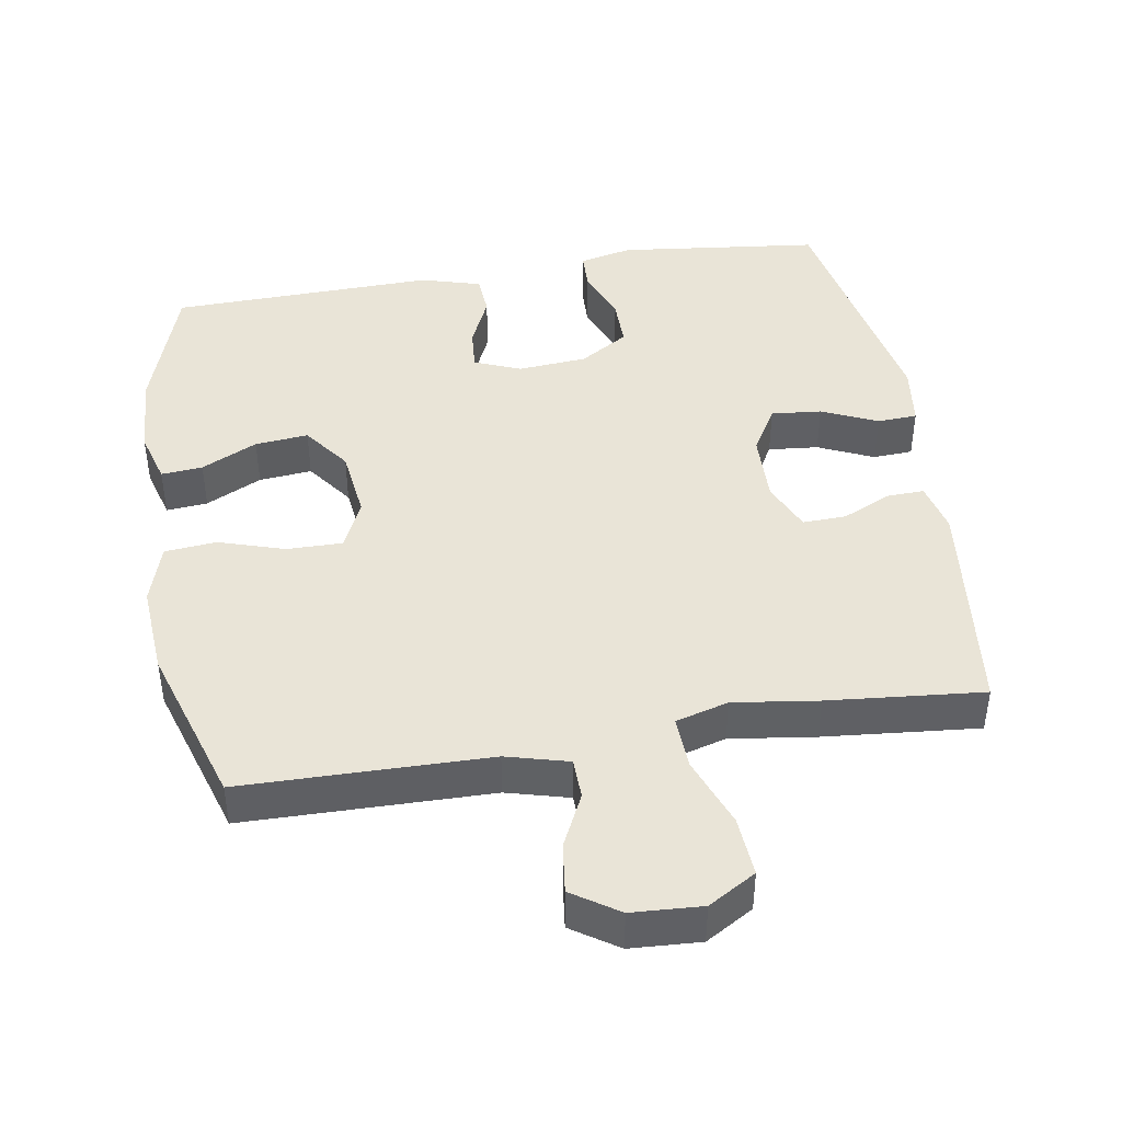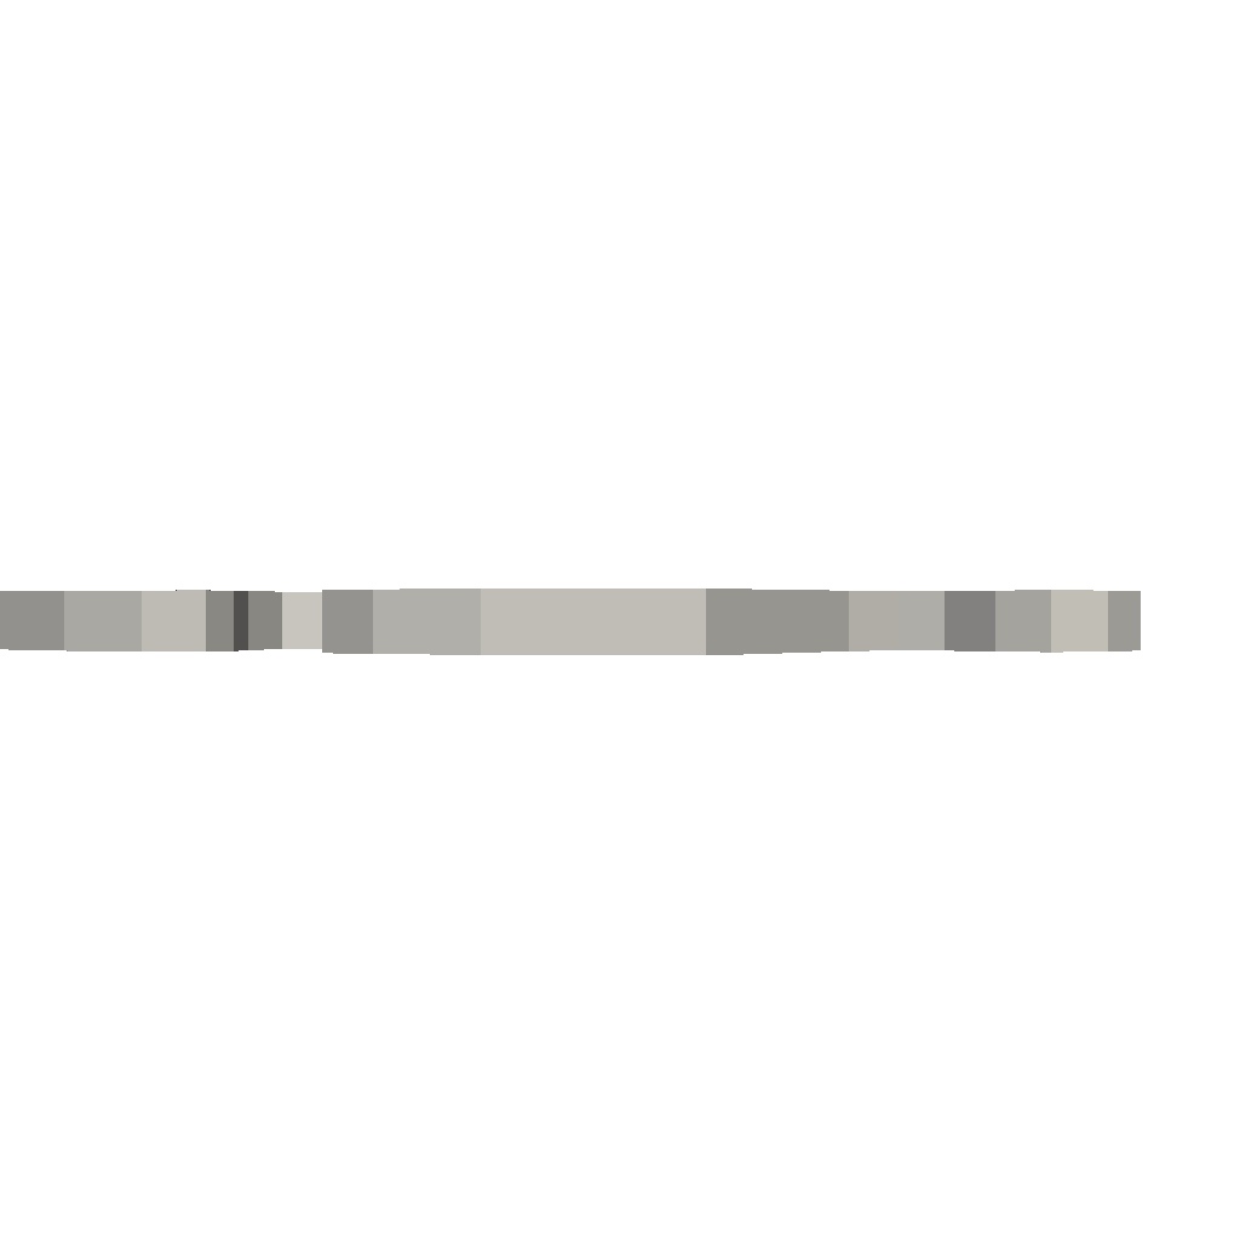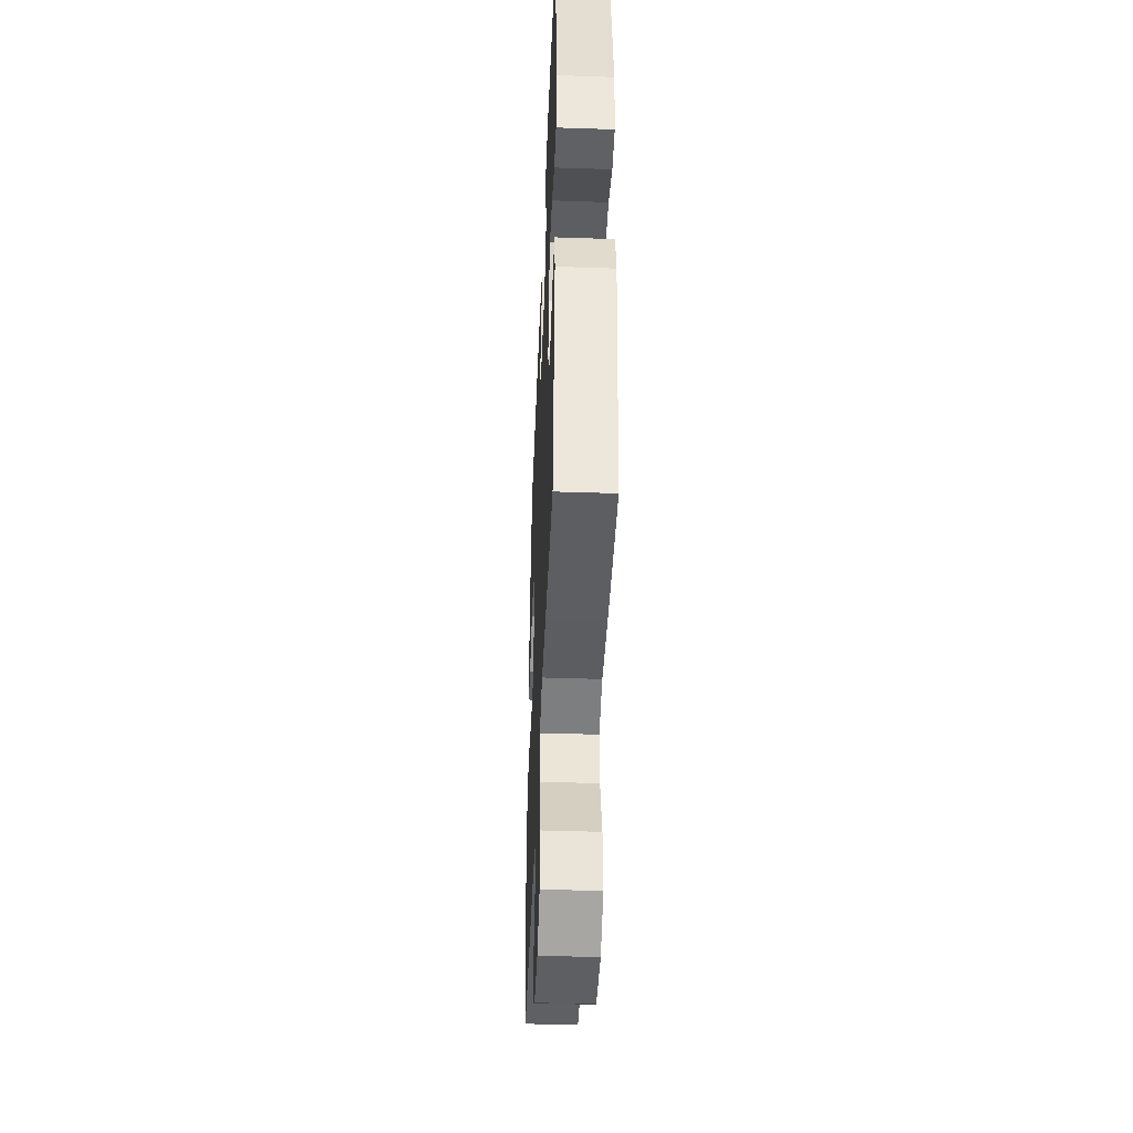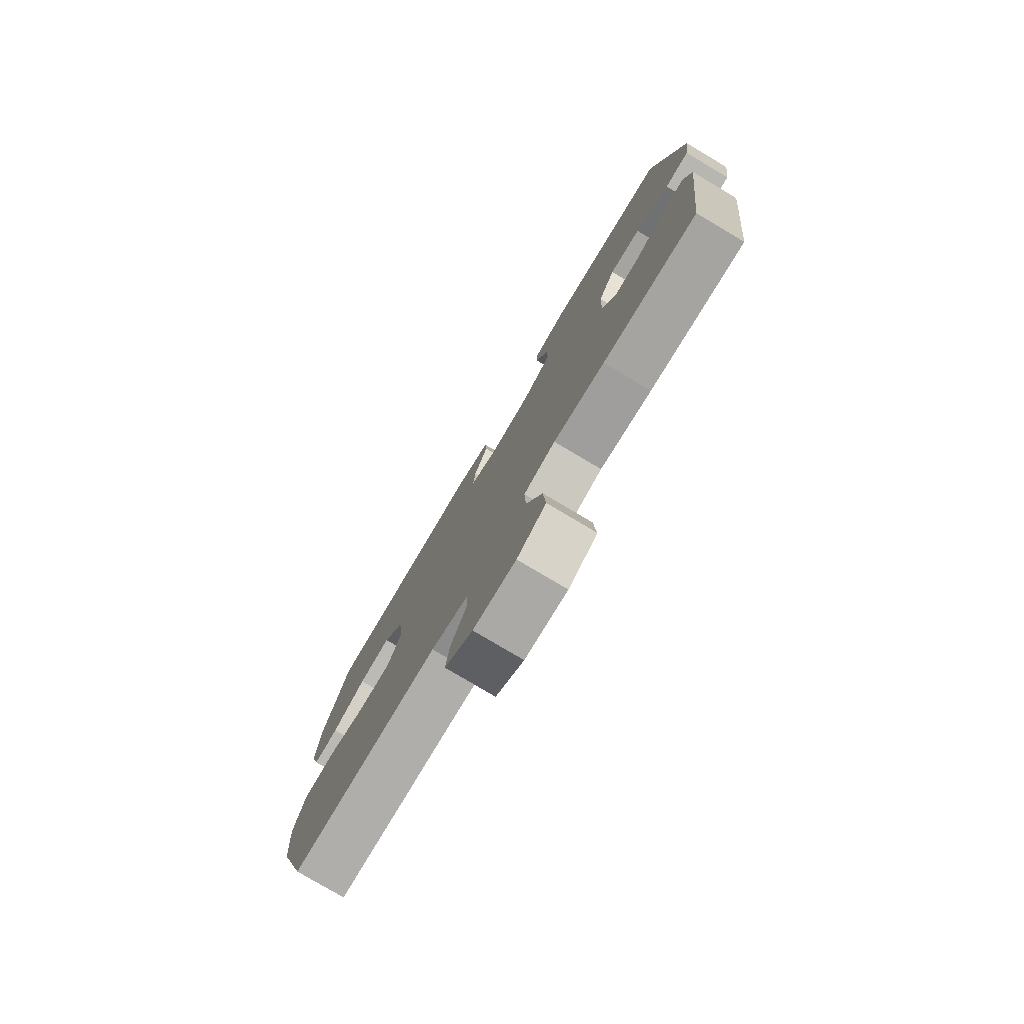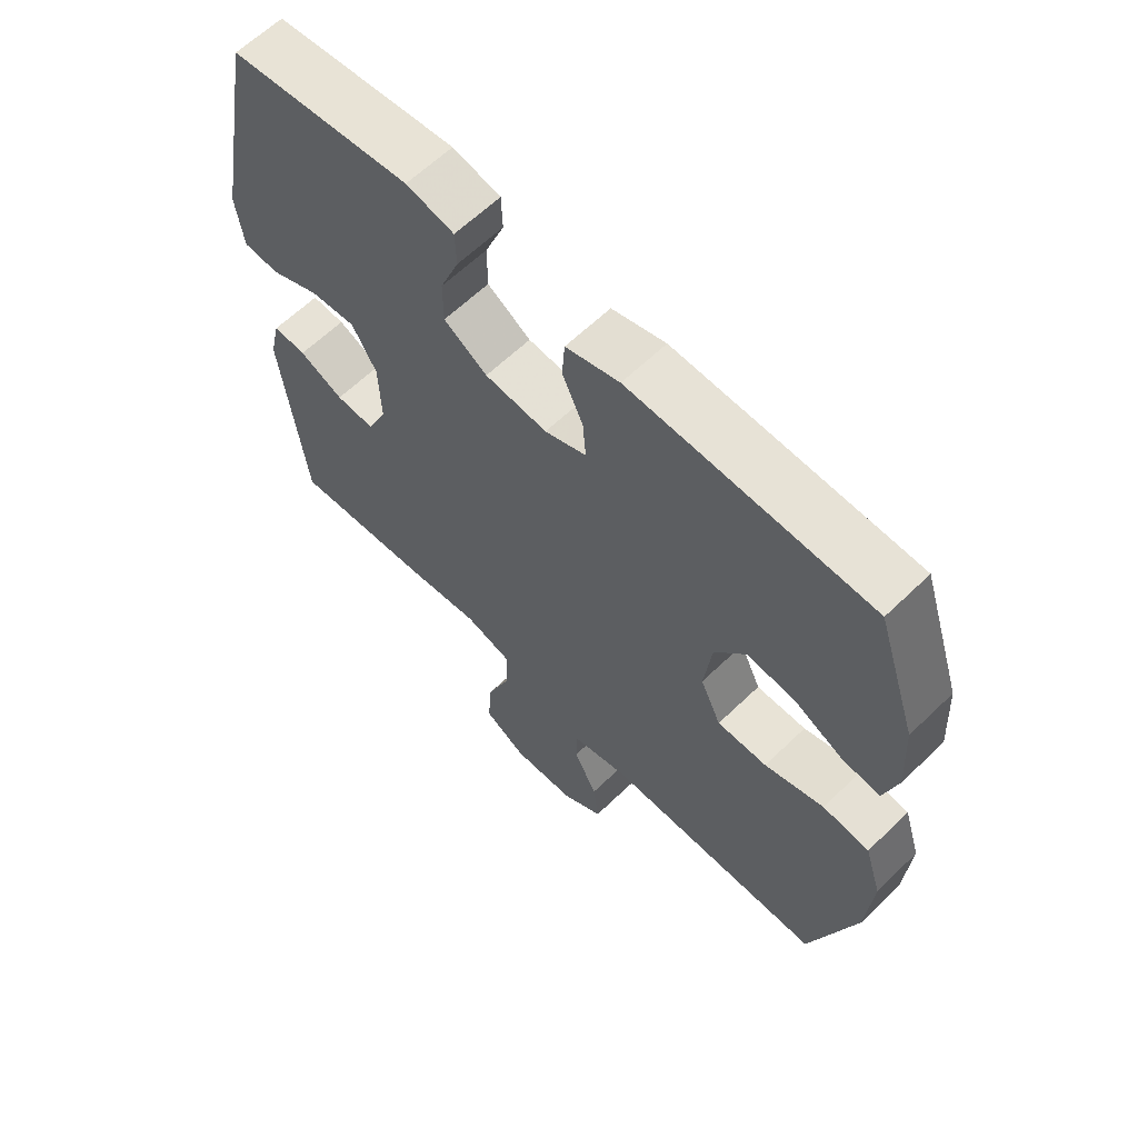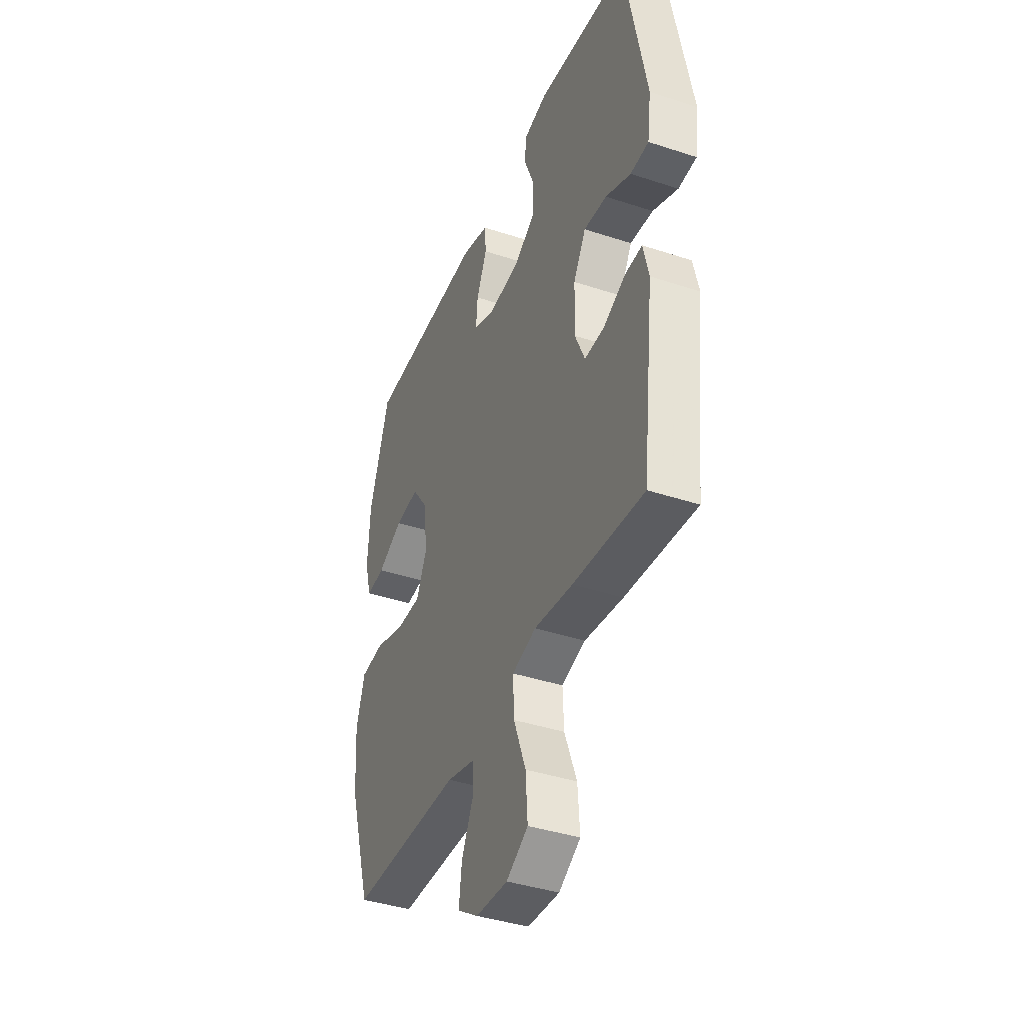
<metadata>
{"format":"obj","ext":"obj","renderer":"f3d","projection":"perspective","resolution":1024,"background":"white","views":[{"elev":43.5,"azim":170.5,"up":"+Y"},{"elev":0.2,"azim":118.9,"up":"+Y"},{"elev":-43.6,"azim":-92.3,"up":"+Z"},{"elev":-78.6,"azim":-120.7,"up":"+Z"},{"elev":62.7,"azim":45.7,"up":"+Z"},{"elev":-40.2,"azim":-112.1,"up":"+Z"}]}
</metadata>
<code>
v 0.5 0.07 0.5
v 0.564 0.07 0.307
v 0.571 0.07 0.187
v 0.55 0.07 0.112
v 0.491 0.07 0.117
v 0.411 0.07 0.156
v 0.335 0.07 0.163
v 0.286 0.07 0.096
v 0.274 0.07 -0.005
v 0.307 0.07 -0.076
v 0.386 0.07 -0.075
v 0.48 0.07 -0.045
v 0.554 0.07 -0.052
v 0.581 0.07 -0.138
v 0.572 0.07 -0.269
v 0.5 0.07 -0.5
v 0.148 0.07 -0.506
v 0.059 0.07 -0.53
v 0.058 0.07 -0.588
v 0.095 0.07 -0.664
v 0.104 0.07 -0.735
v 0.038 0.07 -0.779
v -0.062 0.07 -0.785
v -0.13 0.07 -0.745
v -0.124 0.07 -0.659
v -0.086 0.07 -0.559
v -0.083 0.07 -0.483
v -0.158 0.07 -0.462
v -0.279 0.07 -0.479
v -0.5 0.07 -0.5
v -0.538 0.07 -0.177
v -0.521 0.07 -0.104
v -0.468 0.07 -0.106
v -0.398 0.07 -0.138
v -0.336 0.07 -0.14
v -0.305 0.07 -0.069
v -0.308 0.07 0.032
v -0.347 0.07 0.099
v -0.419 0.07 0.092
v -0.498 0.07 0.056
v -0.555 0.07 0.059
v -0.567 0.07 0.147
v -0.5 0.07 0.5
v -0.212 0.07 0.534
v -0.136 0.07 0.517
v -0.134 0.07 0.461
v -0.164 0.07 0.385
v -0.164 0.07 0.315
v -0.095 0.07 0.272
v 0.004 0.07 0.264
v 0.07 0.07 0.291
v 0.065 0.07 0.352
v 0.032 0.07 0.425
v 0.036 0.07 0.484
v 0.121 0.07 0.509
v 0.5 0 0.5
v 0.564 0 0.307
v 0.571 0 0.187
v 0.55 0 0.112
v 0.491 0 0.117
v 0.411 0 0.156
v 0.335 0 0.163
v 0.286 0 0.096
v 0.274 0 -0.005
v 0.307 0 -0.076
v 0.386 0 -0.075
v 0.48 0 -0.045
v 0.554 0 -0.052
v 0.581 0 -0.138
v 0.572 0 -0.269
v 0.5 0 -0.5
v 0.148 0 -0.506
v 0.059 0 -0.53
v 0.058 0 -0.588
v 0.095 0 -0.664
v 0.104 0 -0.735
v 0.038 0 -0.779
v -0.062 0 -0.785
v -0.13 0 -0.745
v -0.124 0 -0.659
v -0.086 0 -0.559
v -0.083 0 -0.483
v -0.158 0 -0.462
v -0.279 0 -0.479
v -0.5 0 -0.5
v -0.538 0 -0.177
v -0.521 0 -0.104
v -0.468 0 -0.106
v -0.398 0 -0.138
v -0.336 0 -0.14
v -0.305 0 -0.069
v -0.308 0 0.032
v -0.347 0 0.099
v -0.419 0 0.092
v -0.498 0 0.056
v -0.555 0 0.059
v -0.567 0 0.147
v -0.5 0 0.5
v -0.212 0 0.534
v -0.136 0 0.517
v -0.134 0 0.461
v -0.164 0 0.385
v -0.164 0 0.315
v -0.095 0 0.272
v 0.004 0 0.264
v 0.07 0 0.291
v 0.065 0 0.352
v 0.032 0 0.425
v 0.036 0 0.484
v 0.121 0 0.509
f 4 5 6
f 3 4 6
f 2 3 6
f 1 2 6
f 55 1 6
f 54 55 6
f 53 54 6
f 52 53 6
f 51 52 6 7
f 50 51 7 8
f 49 50 8 9
f 48 49 9 10
f 45 46 47
f 44 45 47
f 43 44 47
f 42 43 47
f 41 42 47
f 40 41 47
f 39 40 47
f 38 39 47 48
f 37 38 48 10
f 32 33 34
f 31 32 34
f 30 31 34
f 29 30 34
f 28 29 34
f 27 28 34 35
f 24 25 26
f 23 24 26
f 22 23 26
f 21 22 26
f 20 21 26
f 19 20 26
f 18 19 26 27
f 27 35 36
f 18 27 36
f 17 18 36
f 15 16 17
f 14 15 17
f 13 14 17
f 12 13 17
f 11 12 17
f 17 36 37 10
f 10 11 17
f 61 60 59
f 61 59 58
f 61 58 57
f 61 57 56
f 61 56 110
f 61 110 109
f 61 109 108
f 61 108 107
f 62 61 107 106
f 63 62 106 105
f 64 63 105 104
f 65 64 104 103
f 102 101 100
f 102 100 99
f 102 99 98
f 102 98 97
f 102 97 96
f 102 96 95
f 102 95 94
f 103 102 94 93
f 65 103 93 92
f 89 88 87
f 89 87 86
f 89 86 85
f 89 85 84
f 89 84 83
f 90 89 83 82
f 81 80 79
f 81 79 78
f 81 78 77
f 81 77 76
f 81 76 75
f 81 75 74
f 82 81 74 73
f 91 90 82
f 91 82 73
f 91 73 72
f 72 71 70
f 72 70 69
f 72 69 68
f 72 68 67
f 72 67 66
f 65 92 91 72
f 72 66 65
f 1 56 57 2
f 2 57 58 3
f 3 58 59 4
f 4 59 60 5
f 5 60 61 6
f 6 61 62 7
f 7 62 63 8
f 8 63 64 9
f 9 64 65 10
f 10 65 66 11
f 11 66 67 12
f 12 67 68 13
f 13 68 69 14
f 14 69 70 15
f 15 70 71 16
f 16 71 72 17
f 17 72 73 18
f 18 73 74 19
f 19 74 75 20
f 20 75 76 21
f 21 76 77 22
f 22 77 78 23
f 23 78 79 24
f 24 79 80 25
f 25 80 81 26
f 26 81 82 27
f 27 82 83 28
f 28 83 84 29
f 29 84 85 30
f 30 85 86 31
f 31 86 87 32
f 32 87 88 33
f 33 88 89 34
f 34 89 90 35
f 35 90 91 36
f 36 91 92 37
f 37 92 93 38
f 38 93 94 39
f 39 94 95 40
f 40 95 96 41
f 41 96 97 42
f 42 97 98 43
f 43 98 99 44
f 44 99 100 45
f 45 100 101 46
f 46 101 102 47
f 47 102 103 48
f 48 103 104 49
f 49 104 105 50
f 50 105 106 51
f 51 106 107 52
f 52 107 108 53
f 53 108 109 54
f 54 109 110 55
f 55 110 56 1

</code>
